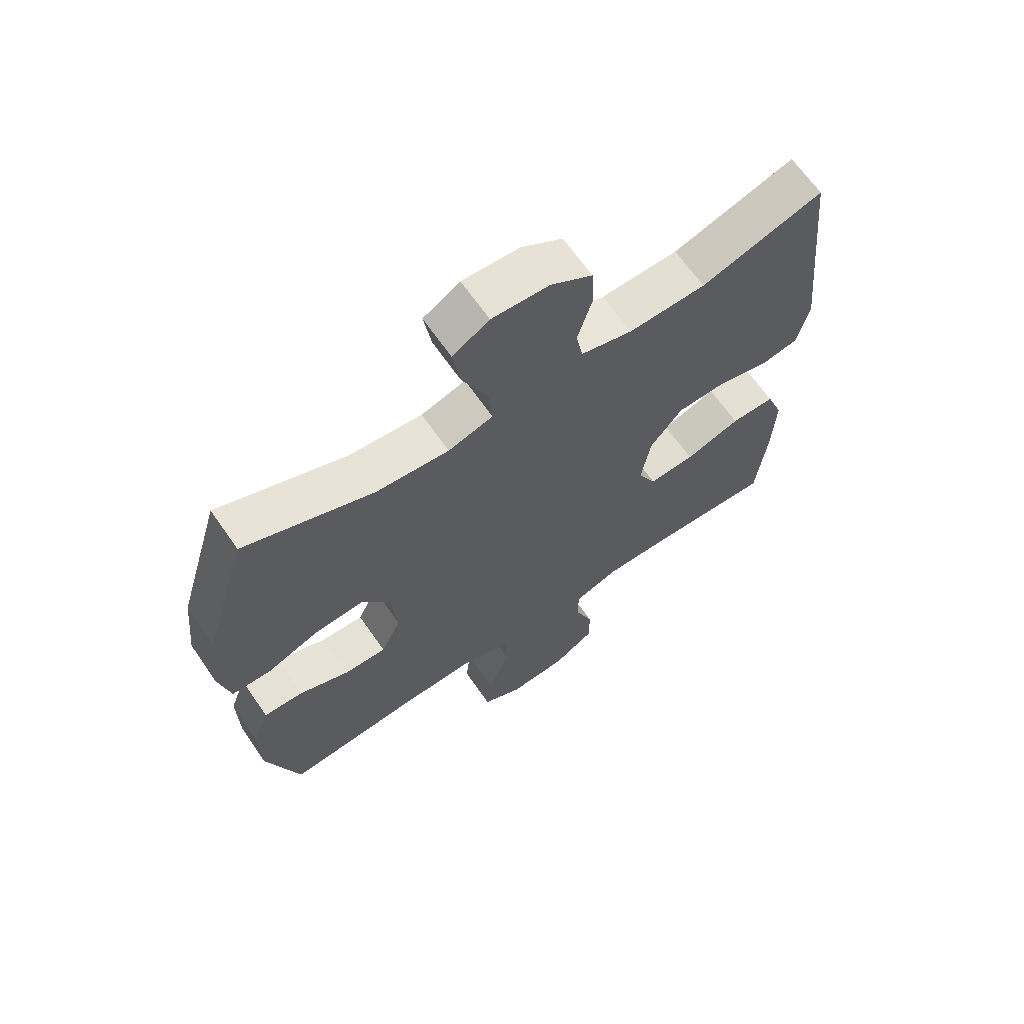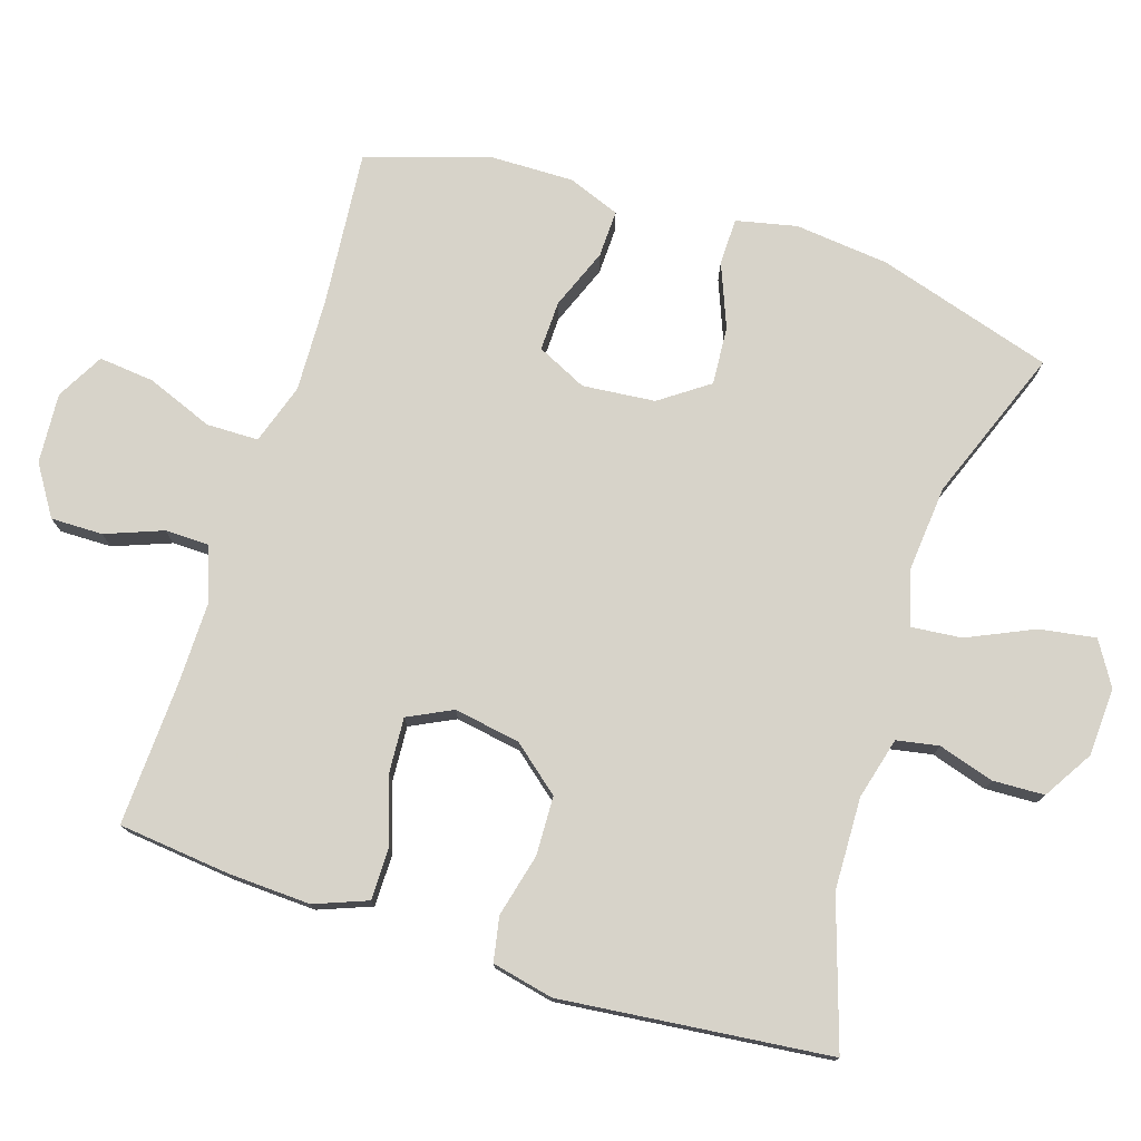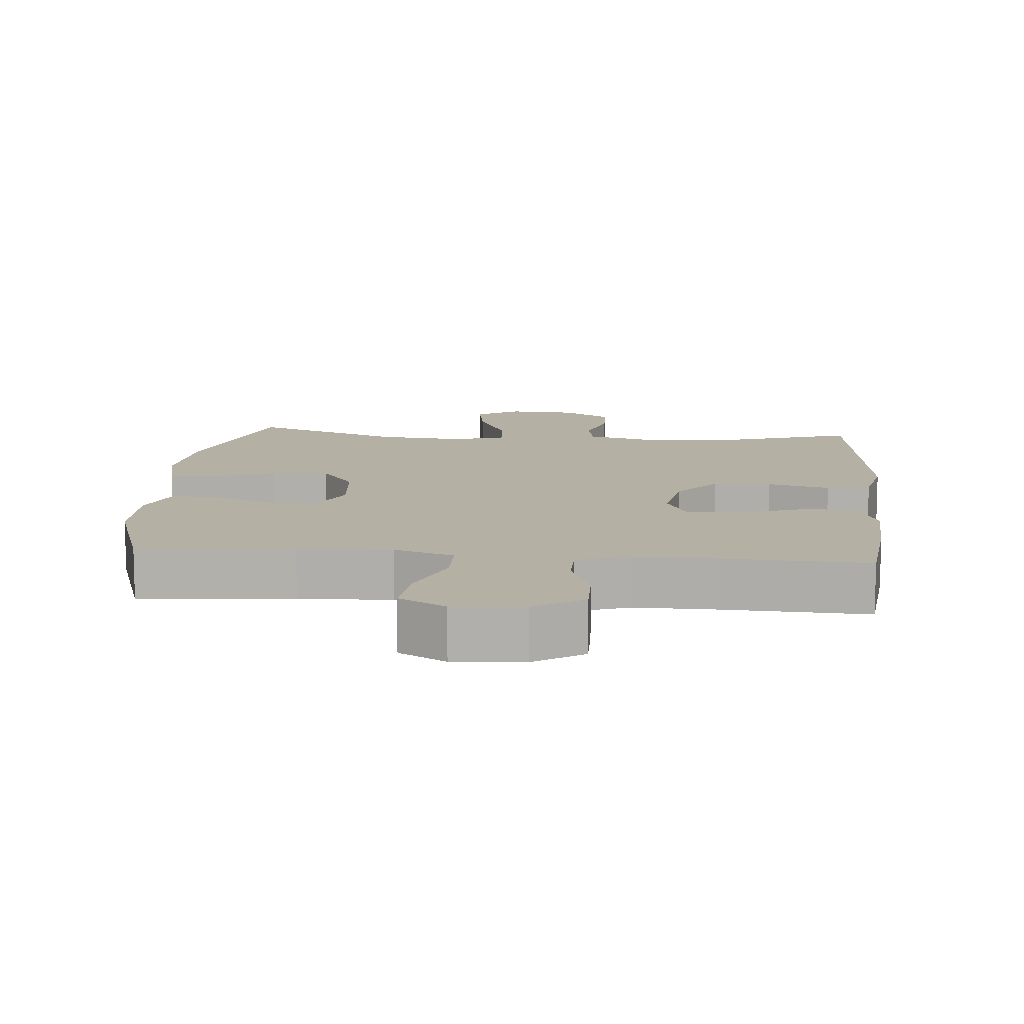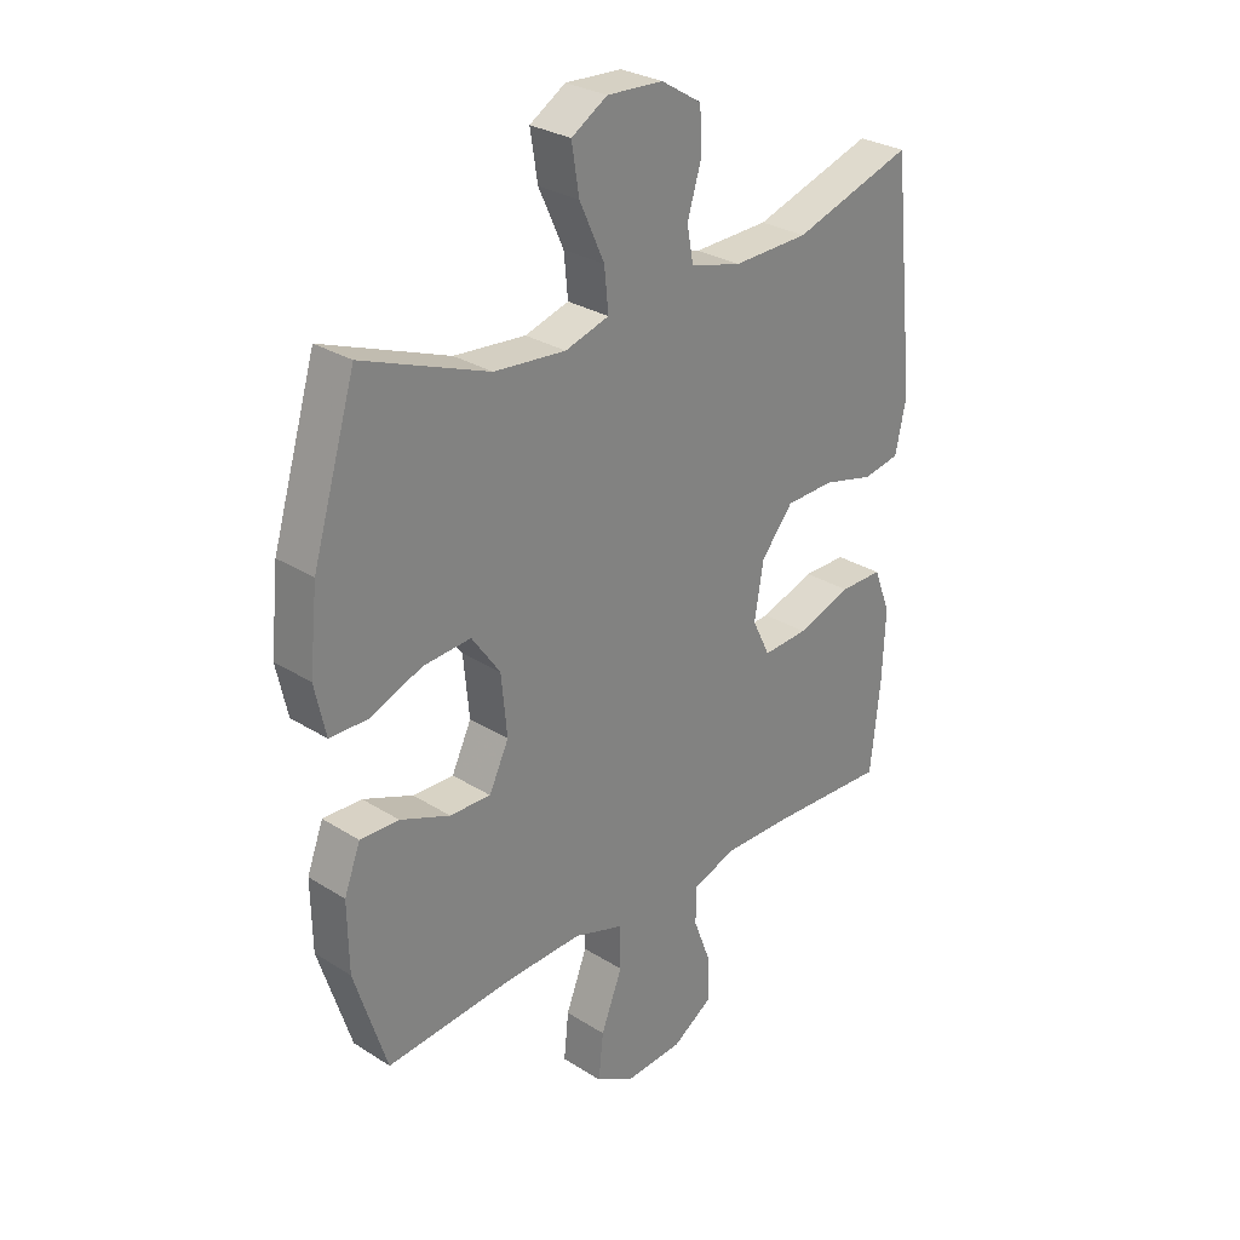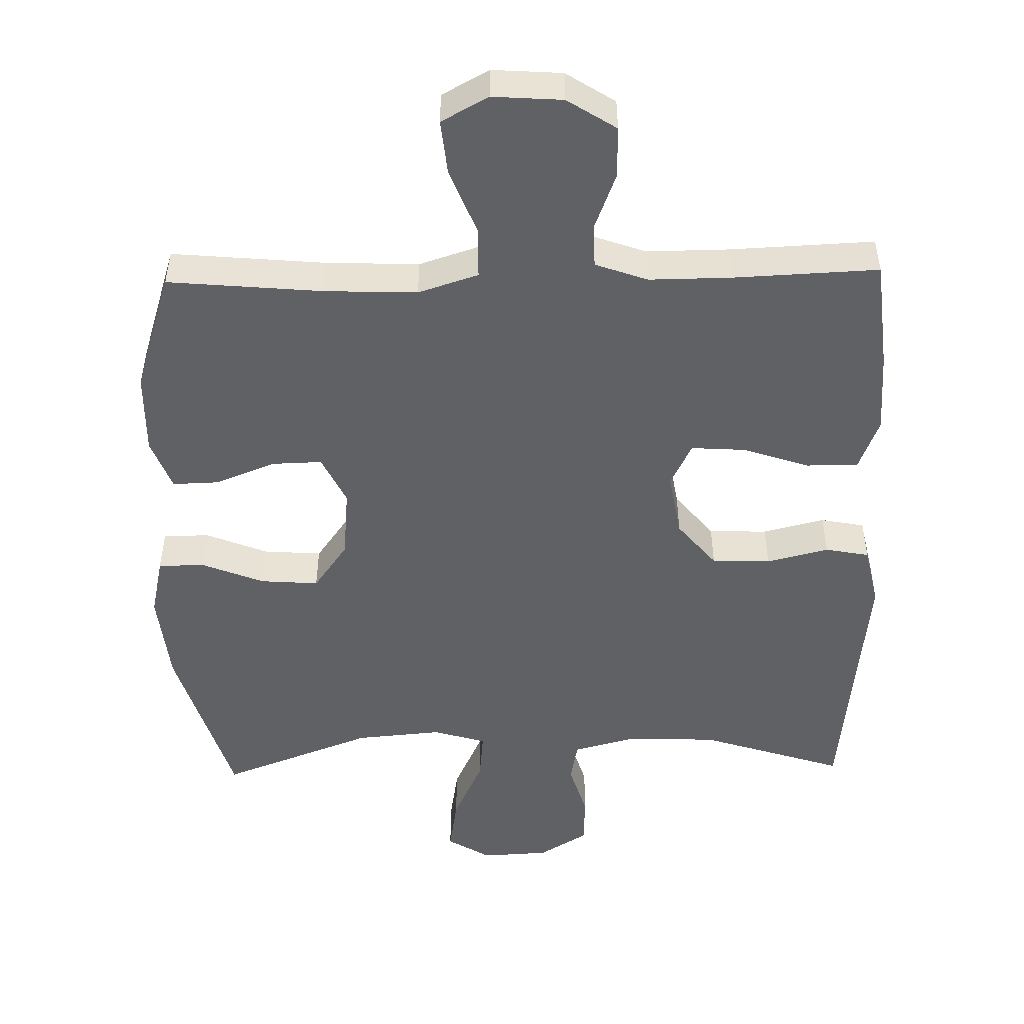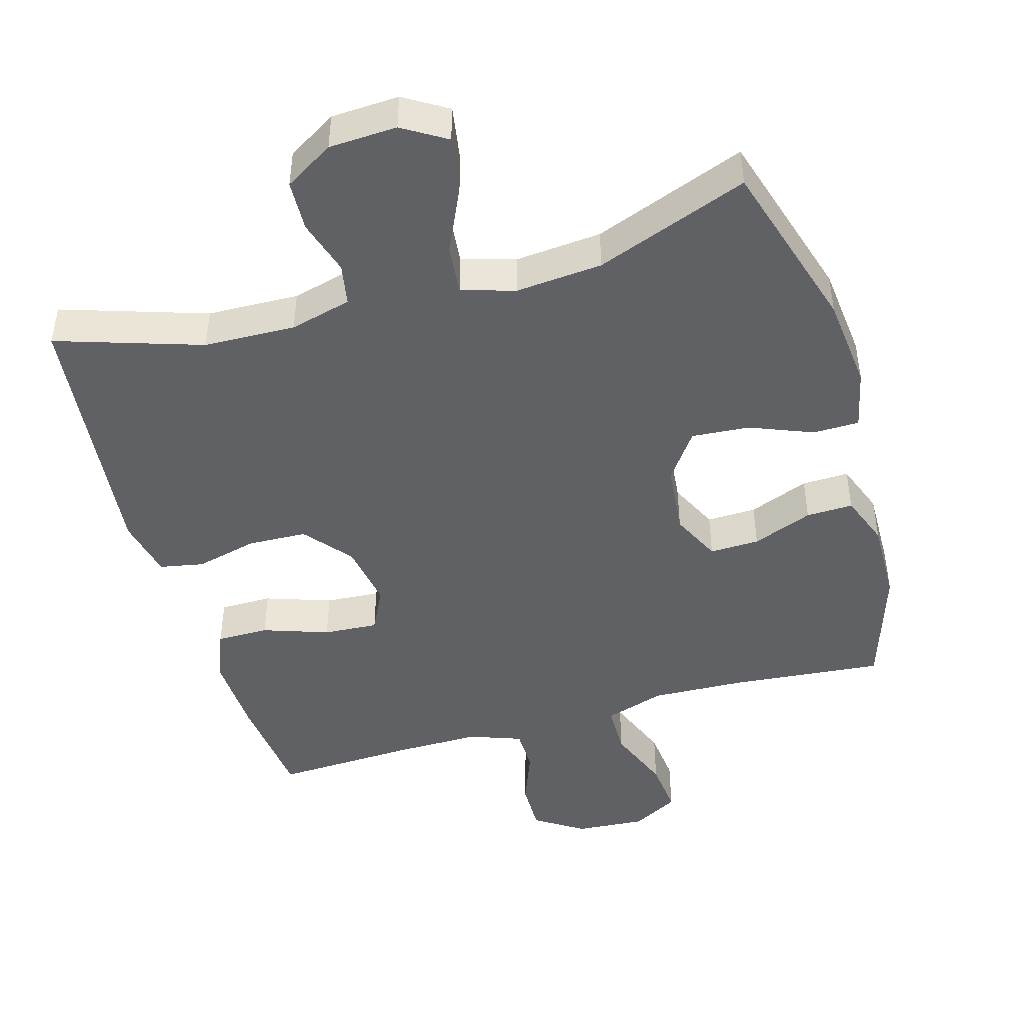
<metadata>
{"format":"obj","ext":"obj","renderer":"f3d","projection":"perspective","resolution":1024,"background":"white","views":[{"elev":65.6,"azim":145.4,"up":"+Z"},{"elev":76.4,"azim":-72.2,"up":"+Y"},{"elev":11.6,"azim":-175.0,"up":"+Y"},{"elev":28.7,"azim":133.4,"up":"+Z"},{"elev":-49.6,"azim":-178.8,"up":"+Y"},{"elev":-45.7,"azim":16.0,"up":"+Y"}]}
</metadata>
<code>
v -0.5 0.07 0.5
v -0.293 0.07 0.433
v -0.162 0.07 0.429
v -0.074 0.07 0.452
v -0.063 0.07 0.512
v -0.087 0.07 0.591
v -0.084 0.07 0.664
v -0.014 0.07 0.707
v 0.083 0.07 0.712
v 0.145 0.07 0.674
v 0.132 0.07 0.594
v 0.089 0.07 0.5
v 0.082 0.07 0.429
v 0.158 0.07 0.406
v 0.282 0.07 0.417
v 0.5 0.07 0.5
v 0.575 0.07 0.251
v 0.589 0.07 0.117
v 0.57 0.07 0.031
v 0.504 0.07 0.03
v 0.414 0.07 0.066
v 0.331 0.07 0.072
v 0.282 0.07 0.003
v 0.272 0.07 -0.1
v 0.306 0.07 -0.171
v 0.377 0.07 -0.169
v 0.463 0.07 -0.135
v 0.53 0.07 -0.133
v 0.558 0.07 -0.207
v 0.556 0.07 -0.325
v 0.5 0.07 -0.5
v 0.28 0.07 -0.48
v 0.147 0.07 -0.475
v 0.061 0.07 -0.503
v 0.06 0.07 -0.577
v 0.097 0.07 -0.671
v 0.105 0.07 -0.75
v 0.038 0.07 -0.787
v -0.062 0.07 -0.78
v -0.132 0.07 -0.735
v -0.131 0.07 -0.661
v -0.1 0.07 -0.58
v -0.101 0.07 -0.517
v -0.176 0.07 -0.49
v -0.295 0.07 -0.491
v -0.5 0.07 -0.5
v -0.517 0.07 -0.341
v -0.522 0.07 -0.224
v -0.493 0.07 -0.149
v -0.418 0.07 -0.149
v -0.324 0.07 -0.181
v -0.246 0.07 -0.186
v -0.215 0.07 -0.123
v -0.231 0.07 -0.029
v -0.286 0.07 0.038
v -0.37 0.07 0.041
v -0.459 0.07 0.019
v -0.522 0.07 0.031
v -0.541 0.07 0.118
v -0.527 0.07 0.248
v -0.5 0 0.5
v -0.293 0 0.433
v -0.162 0 0.429
v -0.074 0 0.452
v -0.063 0 0.512
v -0.087 0 0.591
v -0.084 0 0.664
v -0.014 0 0.707
v 0.083 0 0.712
v 0.145 0 0.674
v 0.132 0 0.594
v 0.089 0 0.5
v 0.082 0 0.429
v 0.158 0 0.406
v 0.282 0 0.417
v 0.5 0 0.5
v 0.575 0 0.251
v 0.589 0 0.117
v 0.57 0 0.031
v 0.504 0 0.03
v 0.414 0 0.066
v 0.331 0 0.072
v 0.282 0 0.003
v 0.272 0 -0.1
v 0.306 0 -0.171
v 0.377 0 -0.169
v 0.463 0 -0.135
v 0.53 0 -0.133
v 0.558 0 -0.207
v 0.556 0 -0.325
v 0.5 0 -0.5
v 0.28 0 -0.48
v 0.147 0 -0.475
v 0.061 0 -0.503
v 0.06 0 -0.577
v 0.097 0 -0.671
v 0.105 0 -0.75
v 0.038 0 -0.787
v -0.062 0 -0.78
v -0.132 0 -0.735
v -0.131 0 -0.661
v -0.1 0 -0.58
v -0.101 0 -0.517
v -0.176 0 -0.49
v -0.295 0 -0.491
v -0.5 0 -0.5
v -0.517 0 -0.341
v -0.522 0 -0.224
v -0.493 0 -0.149
v -0.418 0 -0.149
v -0.324 0 -0.181
v -0.246 0 -0.186
v -0.215 0 -0.123
v -0.231 0 -0.029
v -0.286 0 0.038
v -0.37 0 0.041
v -0.459 0 0.019
v -0.522 0 0.031
v -0.541 0 0.118
v -0.527 0 0.248
f 57 58 59 60
f 56 57 60 1
f 55 56 1 2
f 54 55 2 3
f 53 54 3 4
f 48 49 50 51
f 48 51 52
f 45 46 47 48
f 44 45 48 52
f 43 44 52 53
f 39 40 41 42
f 39 42 43
f 38 39 43
f 35 36 37 38
f 34 35 38 43
f 33 34 43 53
f 29 30 31 32
f 26 27 28 29
f 25 26 29 32
f 24 25 32 33
f 18 19 20 21
f 18 21 22
f 15 16 17 18
f 14 15 18 22
f 13 14 22 23
f 9 10 11 12
f 9 12 13
f 8 9 13
f 5 6 7 8
f 4 5 8 13
f 23 24 33 53
f 4 13 23 53
f 120 119 118 117
f 61 120 117 116
f 62 61 116 115
f 63 62 115 114
f 64 63 114 113
f 111 110 109 108
f 112 111 108
f 108 107 106 105
f 112 108 105 104
f 113 112 104 103
f 102 101 100 99
f 103 102 99
f 103 99 98
f 98 97 96 95
f 103 98 95 94
f 113 103 94 93
f 92 91 90 89
f 89 88 87 86
f 92 89 86 85
f 93 92 85 84
f 81 80 79 78
f 82 81 78
f 78 77 76 75
f 82 78 75 74
f 83 82 74 73
f 72 71 70 69
f 73 72 69
f 73 69 68
f 68 67 66 65
f 73 68 65 64
f 113 93 84 83
f 113 83 73 64
f 1 61 62 2
f 2 62 63 3
f 3 63 64 4
f 4 64 65 5
f 5 65 66 6
f 6 66 67 7
f 7 67 68 8
f 8 68 69 9
f 9 69 70 10
f 10 70 71 11
f 11 71 72 12
f 12 72 73 13
f 13 73 74 14
f 14 74 75 15
f 15 75 76 16
f 16 76 77 17
f 17 77 78 18
f 18 78 79 19
f 19 79 80 20
f 20 80 81 21
f 21 81 82 22
f 22 82 83 23
f 23 83 84 24
f 24 84 85 25
f 25 85 86 26
f 26 86 87 27
f 27 87 88 28
f 28 88 89 29
f 29 89 90 30
f 30 90 91 31
f 31 91 92 32
f 32 92 93 33
f 33 93 94 34
f 34 94 95 35
f 35 95 96 36
f 36 96 97 37
f 37 97 98 38
f 38 98 99 39
f 39 99 100 40
f 40 100 101 41
f 41 101 102 42
f 42 102 103 43
f 43 103 104 44
f 44 104 105 45
f 45 105 106 46
f 46 106 107 47
f 47 107 108 48
f 48 108 109 49
f 49 109 110 50
f 50 110 111 51
f 51 111 112 52
f 52 112 113 53
f 53 113 114 54
f 54 114 115 55
f 55 115 116 56
f 56 116 117 57
f 57 117 118 58
f 58 118 119 59
f 59 119 120 60
f 60 120 61 1

</code>
